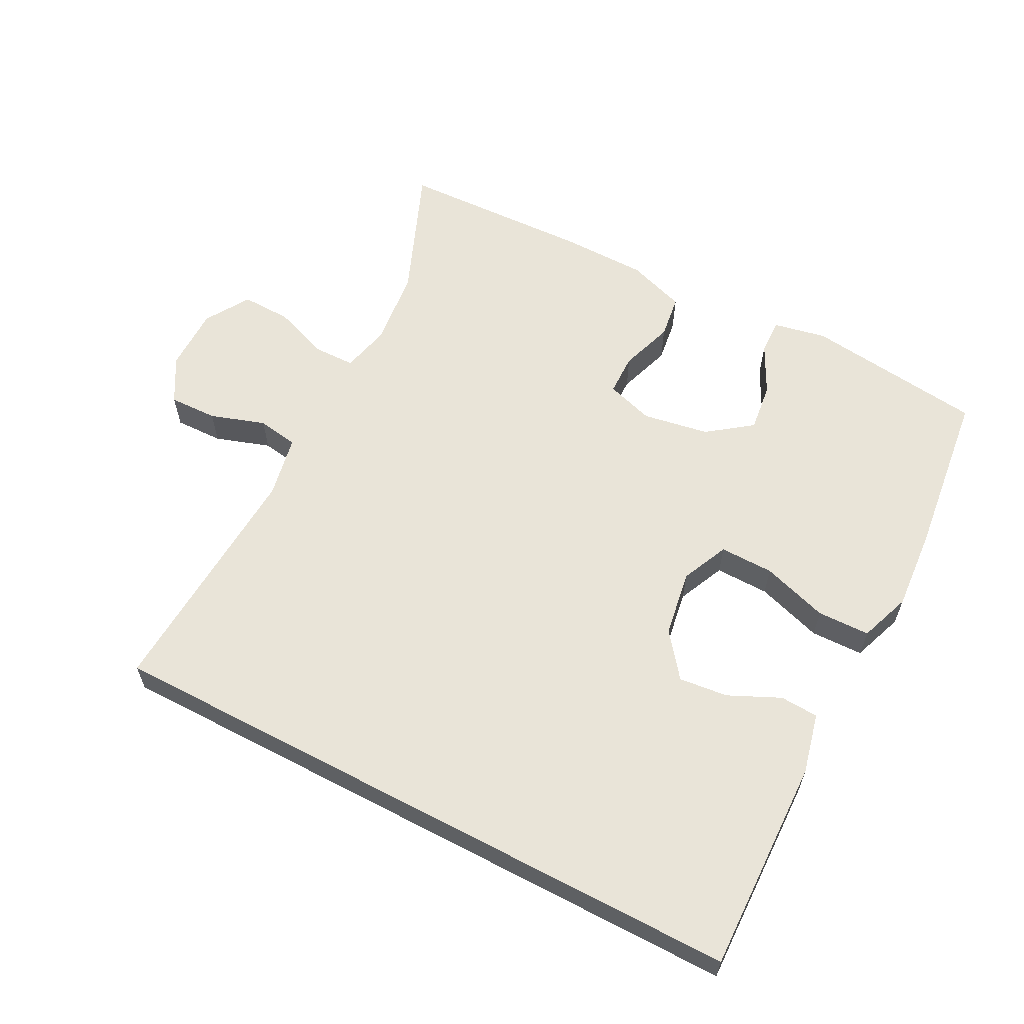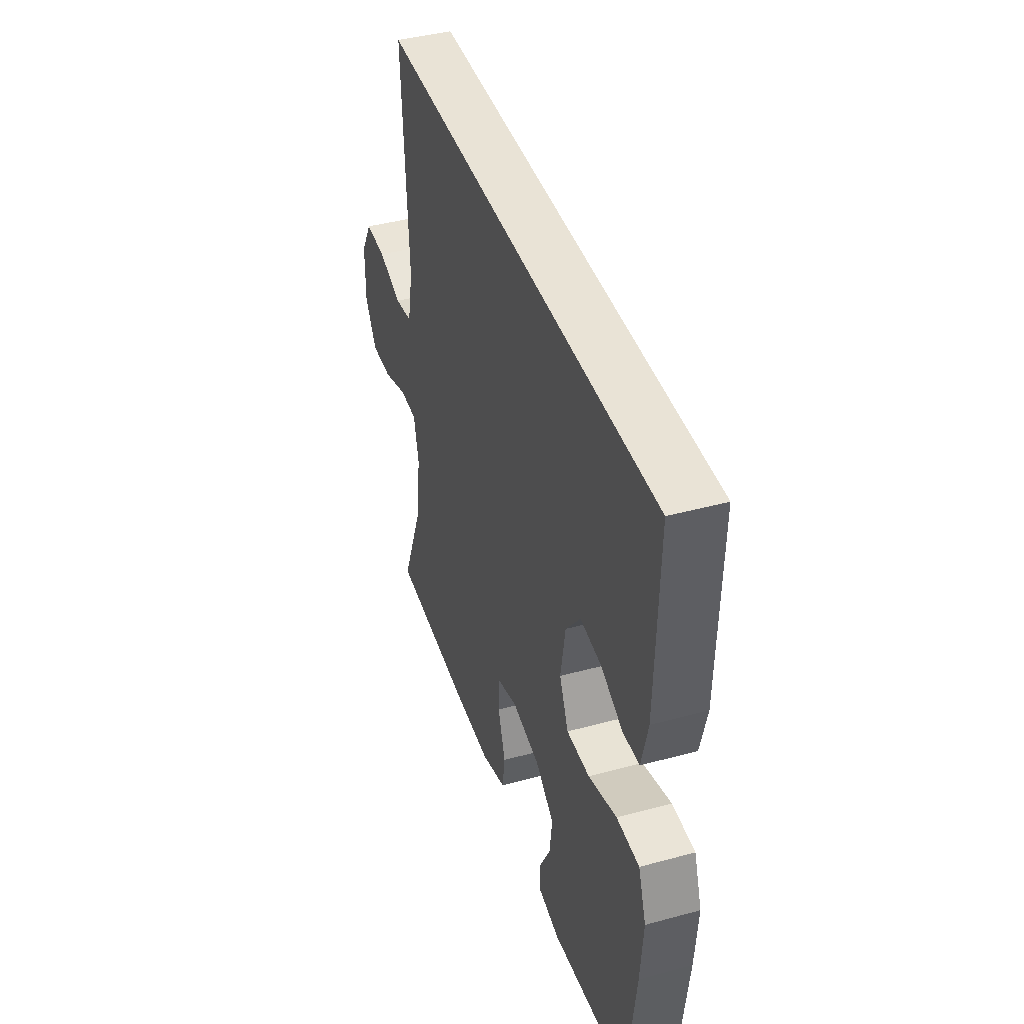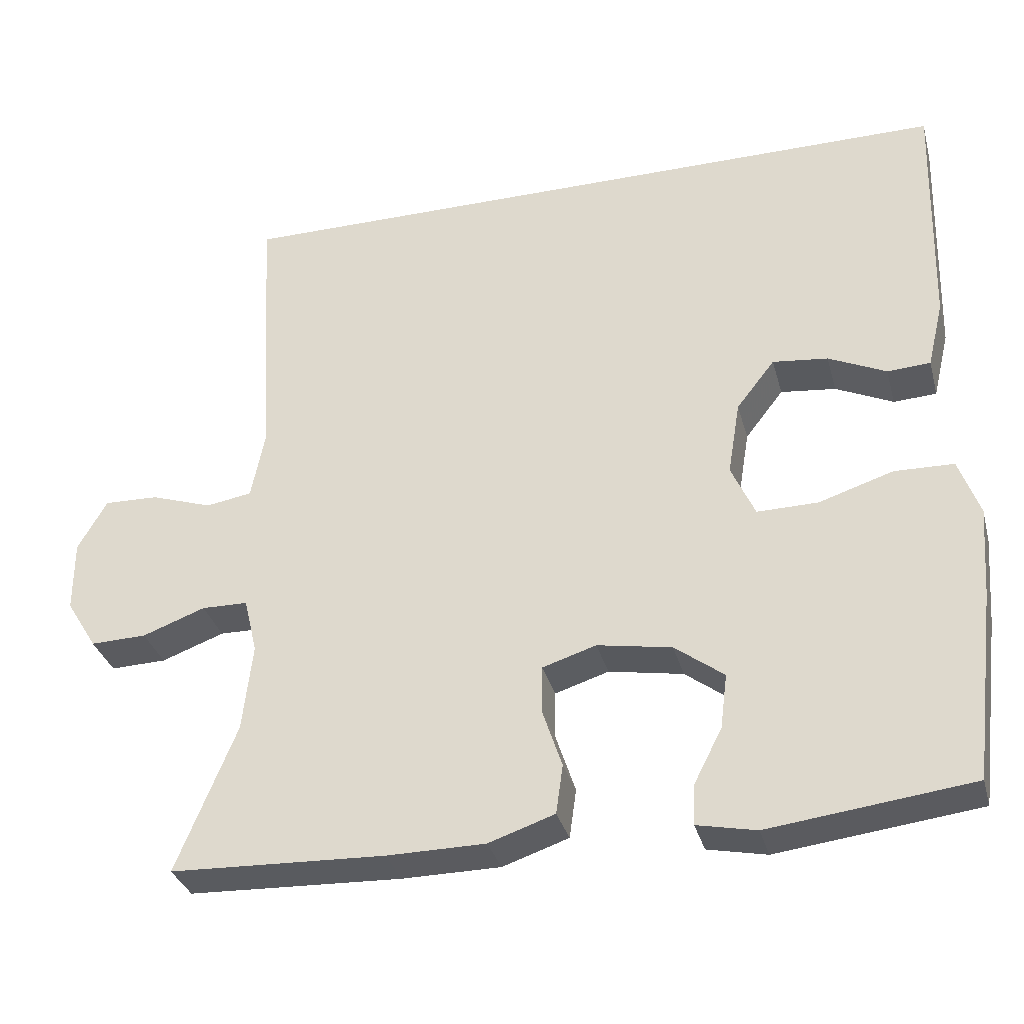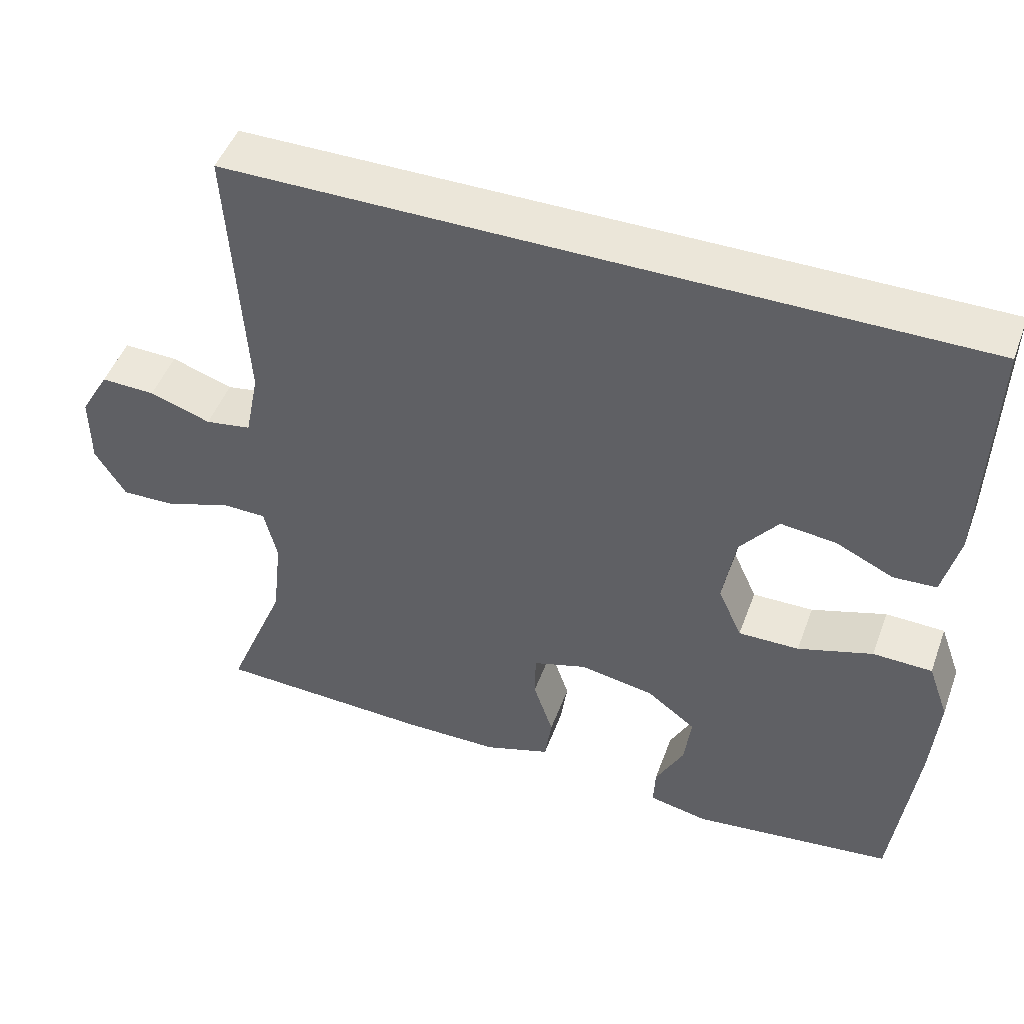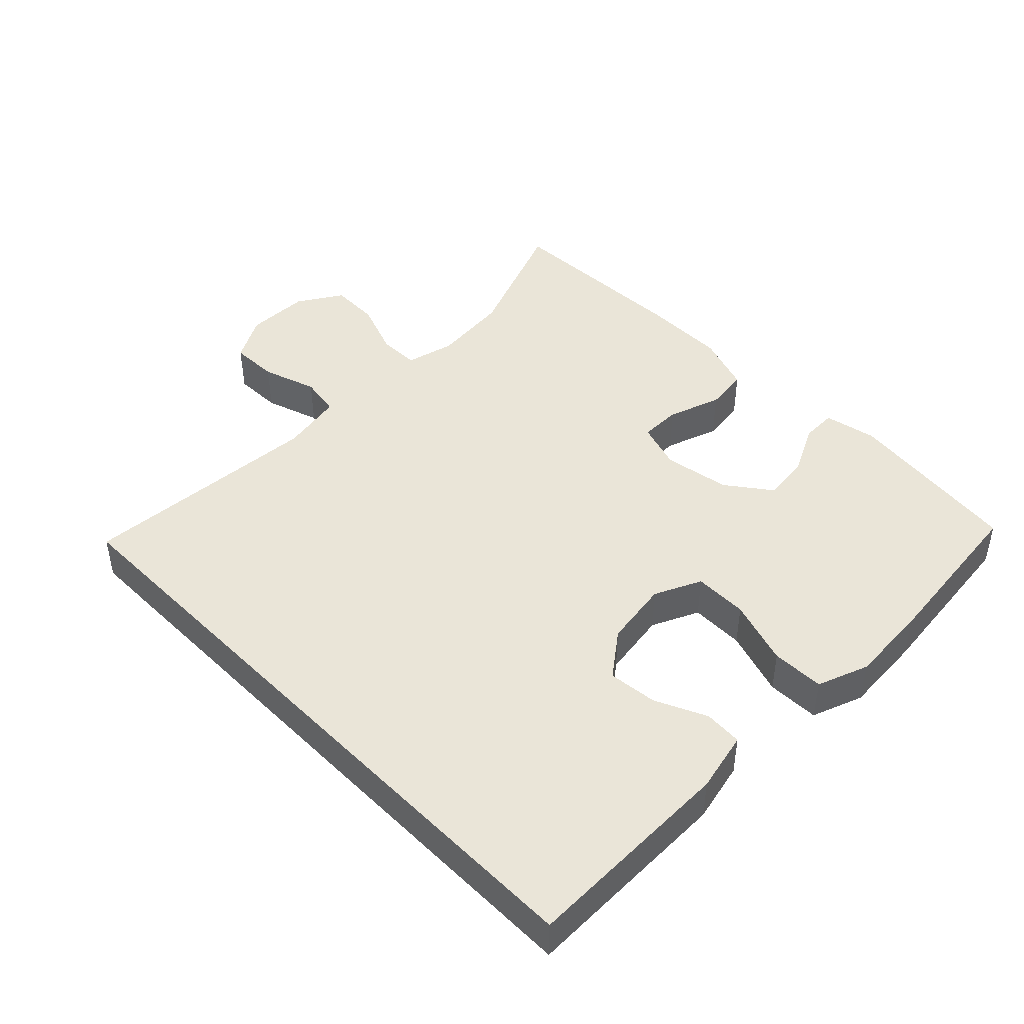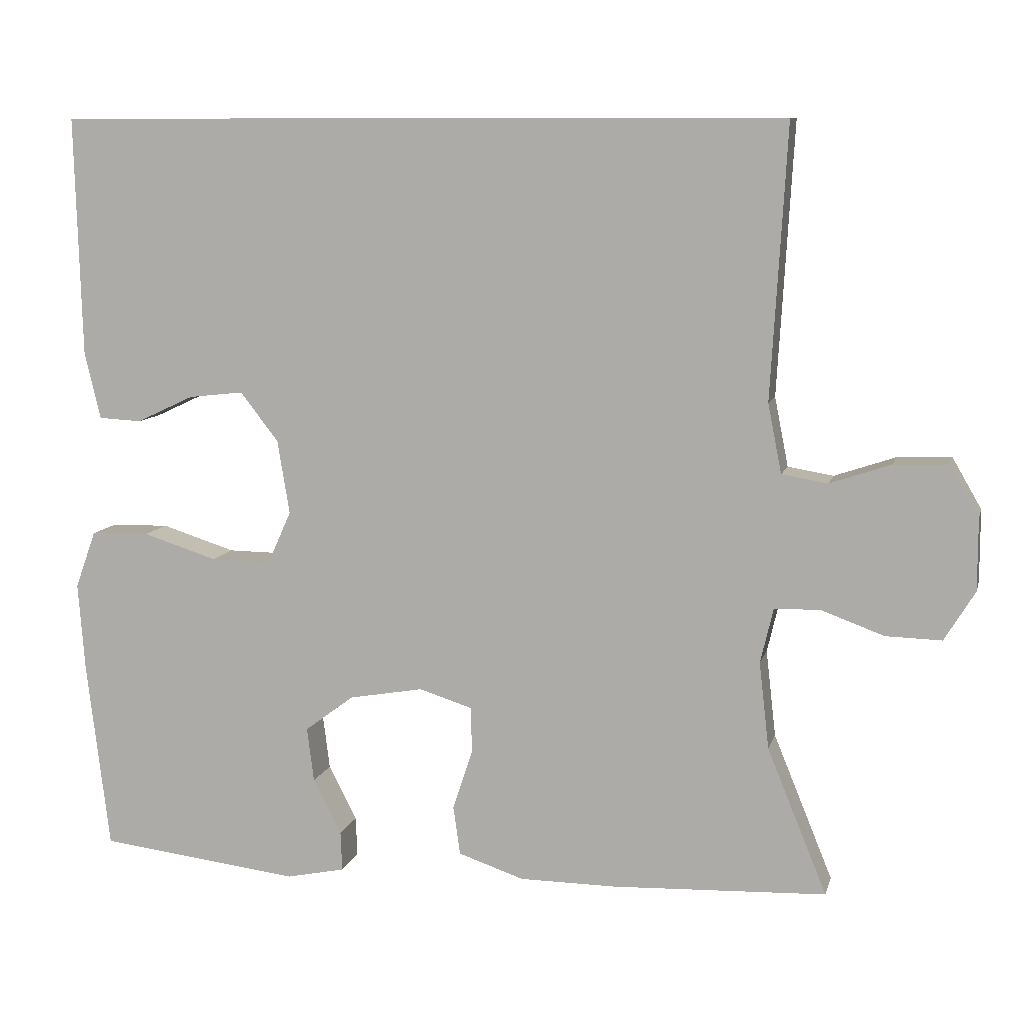
<metadata>
{"format":"obj","ext":"obj","renderer":"f3d","projection":"perspective","resolution":1024,"background":"white","views":[{"elev":60.7,"azim":27.7,"up":"+Y"},{"elev":42.0,"azim":71.9,"up":"+Z"},{"elev":-33.0,"azim":14.7,"up":"+Z"},{"elev":48.2,"azim":19.9,"up":"+Z"},{"elev":44.9,"azim":45.7,"up":"+Y"},{"elev":9.2,"azim":-166.5,"up":"+Z"}]}
</metadata>
<code>
v 0.5 0.07 -0.5
v 0.237 0.07 -0.532
v 0.16 0.07 -0.516
v 0.162 0.07 -0.464
v 0.199 0.07 -0.392
v 0.208 0.07 -0.321
v 0.144 0.07 -0.273
v 0.047 0.07 -0.256
v -0.023 0.07 -0.278
v -0.024 0.07 -0.339
v 0.002 0.07 -0.417
v -0.007 0.07 -0.481
v -0.093 0.07 -0.51
v -0.221 0.07 -0.511
v -0.5 0.07 -0.5
v -0.422 0.07 -0.309
v -0.409 0.07 -0.195
v -0.426 0.07 -0.123
v -0.486 0.07 -0.122
v -0.568 0.07 -0.152
v -0.641 0.07 -0.154
v -0.681 0.07 -0.089
v -0.681 0.07 0.005
v -0.643 0.07 0.071
v -0.572 0.07 0.069
v -0.492 0.07 0.042
v -0.432 0.07 0.052
v -0.414 0.07 0.143
v -0.435 0.07 0.5
v 0.527 0.07 0.5
v 0.518 0.07 0.186
v 0.497 0.07 0.098
v 0.441 0.07 0.095
v 0.366 0.07 0.13
v 0.294 0.07 0.138
v 0.244 0.07 0.074
v 0.228 0.07 -0.023
v 0.259 0.07 -0.092
v 0.338 0.07 -0.091
v 0.435 0.07 -0.06
v 0.512 0.07 -0.062
v 0.539 0.07 -0.137
v 0.53 0.07 -0.254
v 0.5 0 -0.5
v 0.237 0 -0.532
v 0.16 0 -0.516
v 0.162 0 -0.464
v 0.199 0 -0.392
v 0.208 0 -0.321
v 0.144 0 -0.273
v 0.047 0 -0.256
v -0.023 0 -0.278
v -0.024 0 -0.339
v 0.002 0 -0.417
v -0.007 0 -0.481
v -0.093 0 -0.51
v -0.221 0 -0.511
v -0.5 0 -0.5
v -0.422 0 -0.309
v -0.409 0 -0.195
v -0.426 0 -0.123
v -0.486 0 -0.122
v -0.568 0 -0.152
v -0.641 0 -0.154
v -0.681 0 -0.089
v -0.681 0 0.005
v -0.643 0 0.071
v -0.572 0 0.069
v -0.492 0 0.042
v -0.432 0 0.052
v -0.414 0 0.143
v -0.435 0 0.5
v 0.527 0 0.5
v 0.518 0 0.186
v 0.497 0 0.098
v 0.441 0 0.095
v 0.366 0 0.13
v 0.294 0 0.138
v 0.244 0 0.074
v 0.228 0 -0.023
v 0.259 0 -0.092
v 0.338 0 -0.091
v 0.435 0 -0.06
v 0.512 0 -0.062
v 0.539 0 -0.137
v 0.53 0 -0.254
f 39 40 41 42
f 38 39 42 43
f 31 32 33 34
f 31 34 35
f 28 29 30 31
f 27 28 31 35
f 26 27 35 36
f 24 25 26
f 23 24 26
f 19 20 21 22
f 18 19 22 23
f 13 14 15 16
f 13 16 17
f 10 11 12 13
f 9 10 13 17
f 8 9 17 18
f 2 3 4 5
f 2 5 6
f 38 43 1 2
f 37 38 2 6
f 23 26 36 37
f 7 8 18 23
f 7 23 37
f 6 7 37
f 85 84 83 82
f 86 85 82 81
f 77 76 75 74
f 78 77 74
f 74 73 72 71
f 78 74 71 70
f 79 78 70 69
f 69 68 67
f 69 67 66
f 65 64 63 62
f 66 65 62 61
f 59 58 57 56
f 60 59 56
f 56 55 54 53
f 60 56 53 52
f 61 60 52 51
f 48 47 46 45
f 49 48 45
f 45 44 86 81
f 49 45 81 80
f 80 79 69 66
f 66 61 51 50
f 80 66 50
f 80 50 49
f 1 44 45 2
f 2 45 46 3
f 3 46 47 4
f 4 47 48 5
f 5 48 49 6
f 6 49 50 7
f 7 50 51 8
f 8 51 52 9
f 9 52 53 10
f 10 53 54 11
f 11 54 55 12
f 12 55 56 13
f 13 56 57 14
f 14 57 58 15
f 15 58 59 16
f 16 59 60 17
f 17 60 61 18
f 18 61 62 19
f 19 62 63 20
f 20 63 64 21
f 21 64 65 22
f 22 65 66 23
f 23 66 67 24
f 24 67 68 25
f 25 68 69 26
f 26 69 70 27
f 27 70 71 28
f 28 71 72 29
f 29 72 73 30
f 30 73 74 31
f 31 74 75 32
f 32 75 76 33
f 33 76 77 34
f 34 77 78 35
f 35 78 79 36
f 36 79 80 37
f 37 80 81 38
f 38 81 82 39
f 39 82 83 40
f 40 83 84 41
f 41 84 85 42
f 42 85 86 43
f 43 86 44 1

</code>
